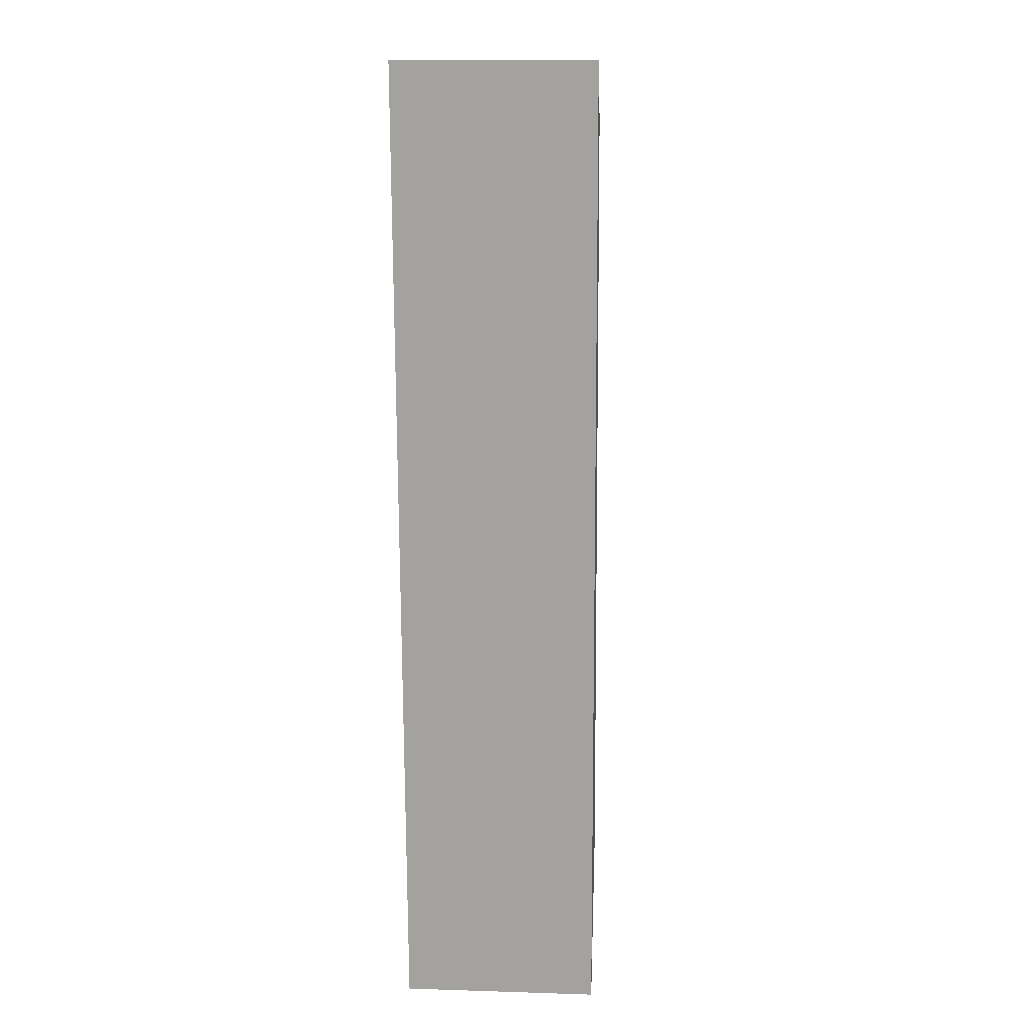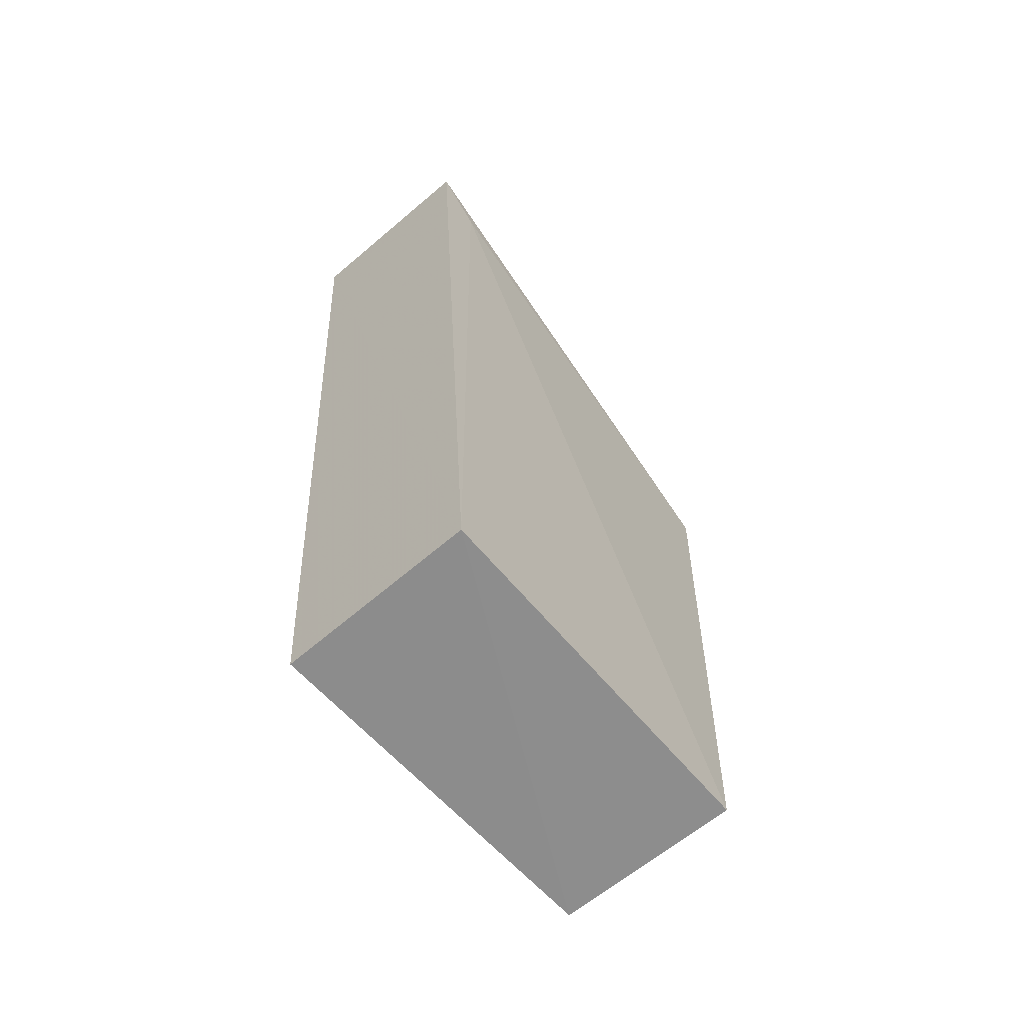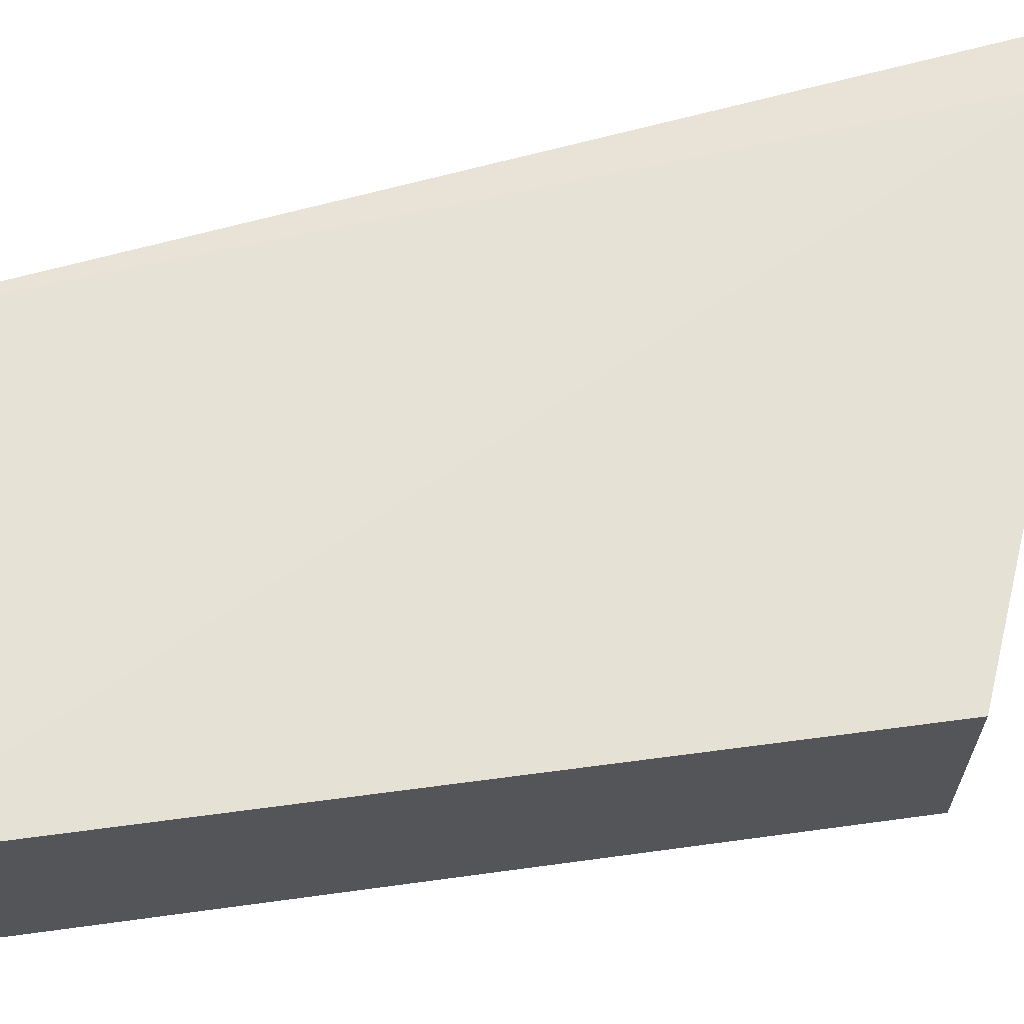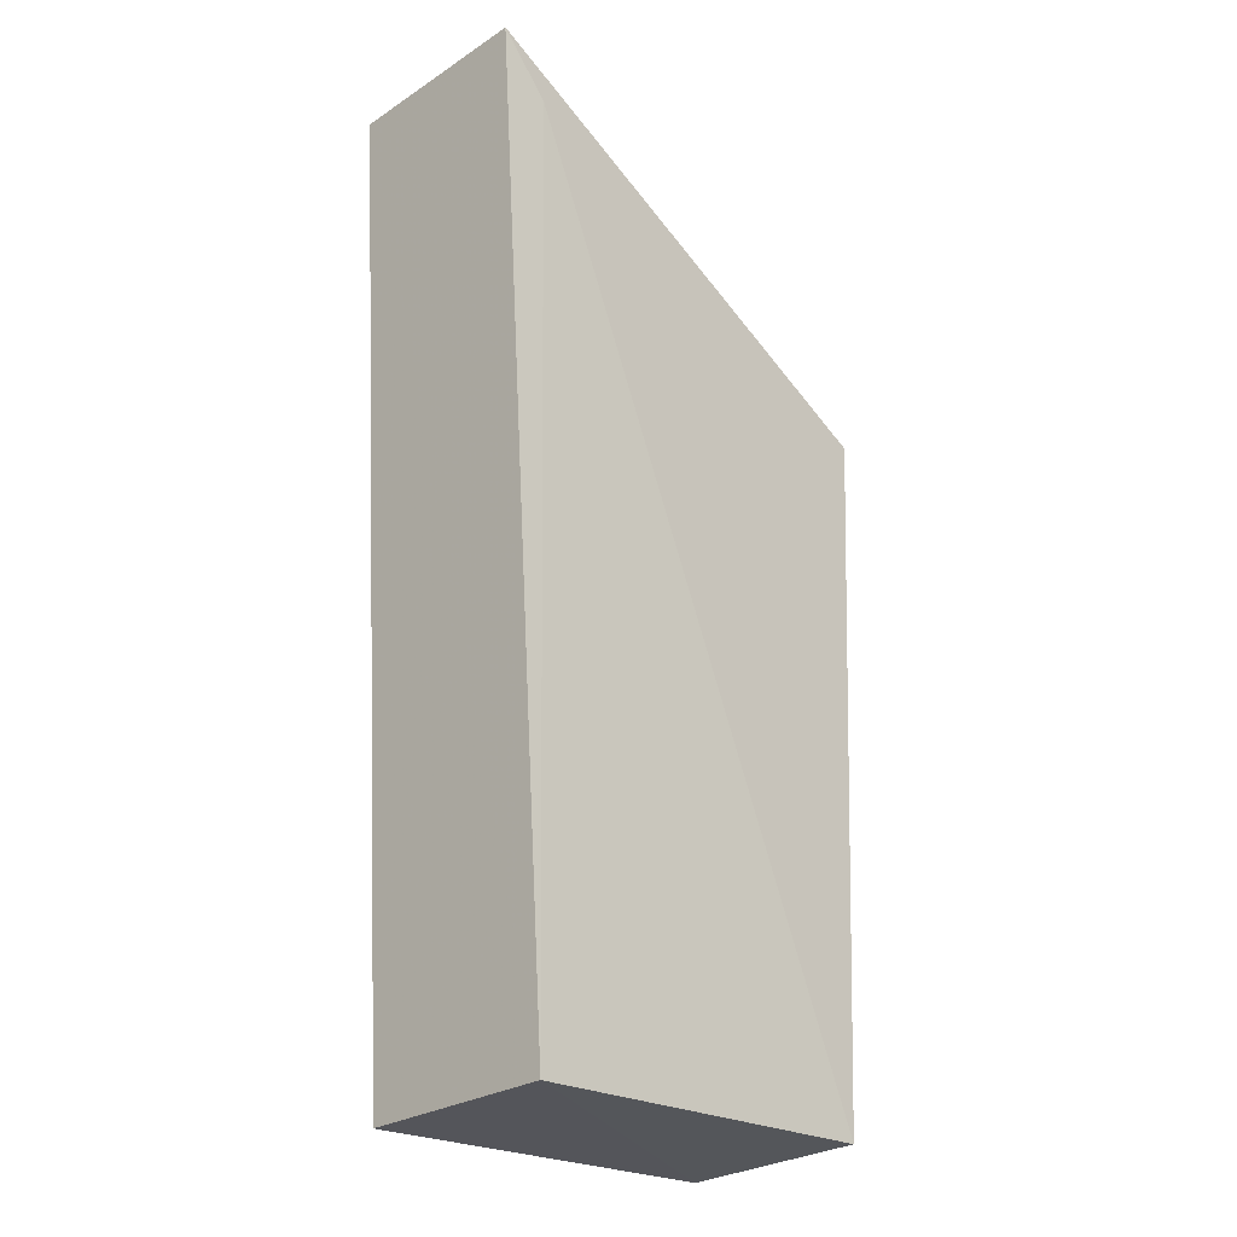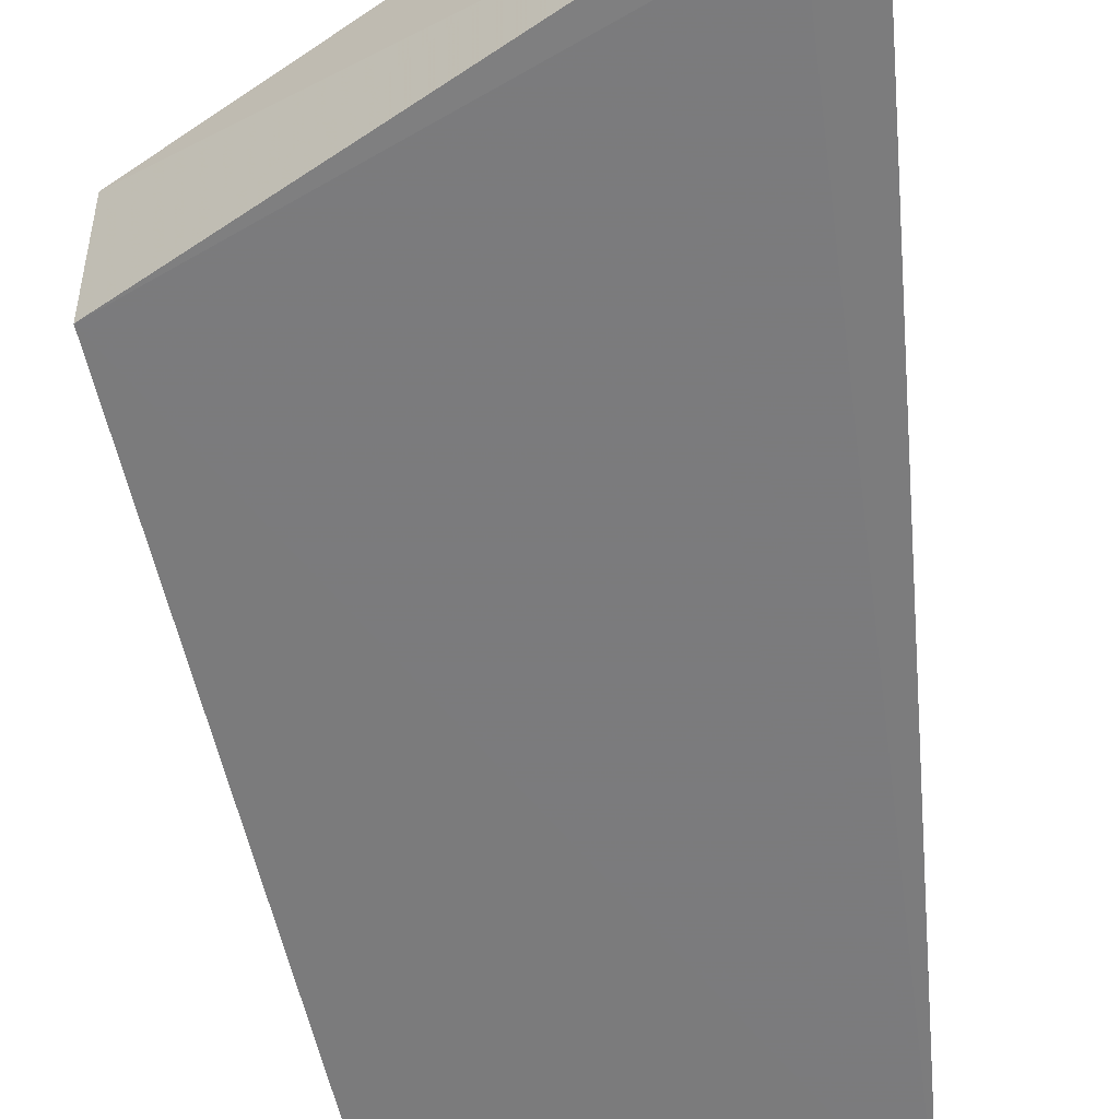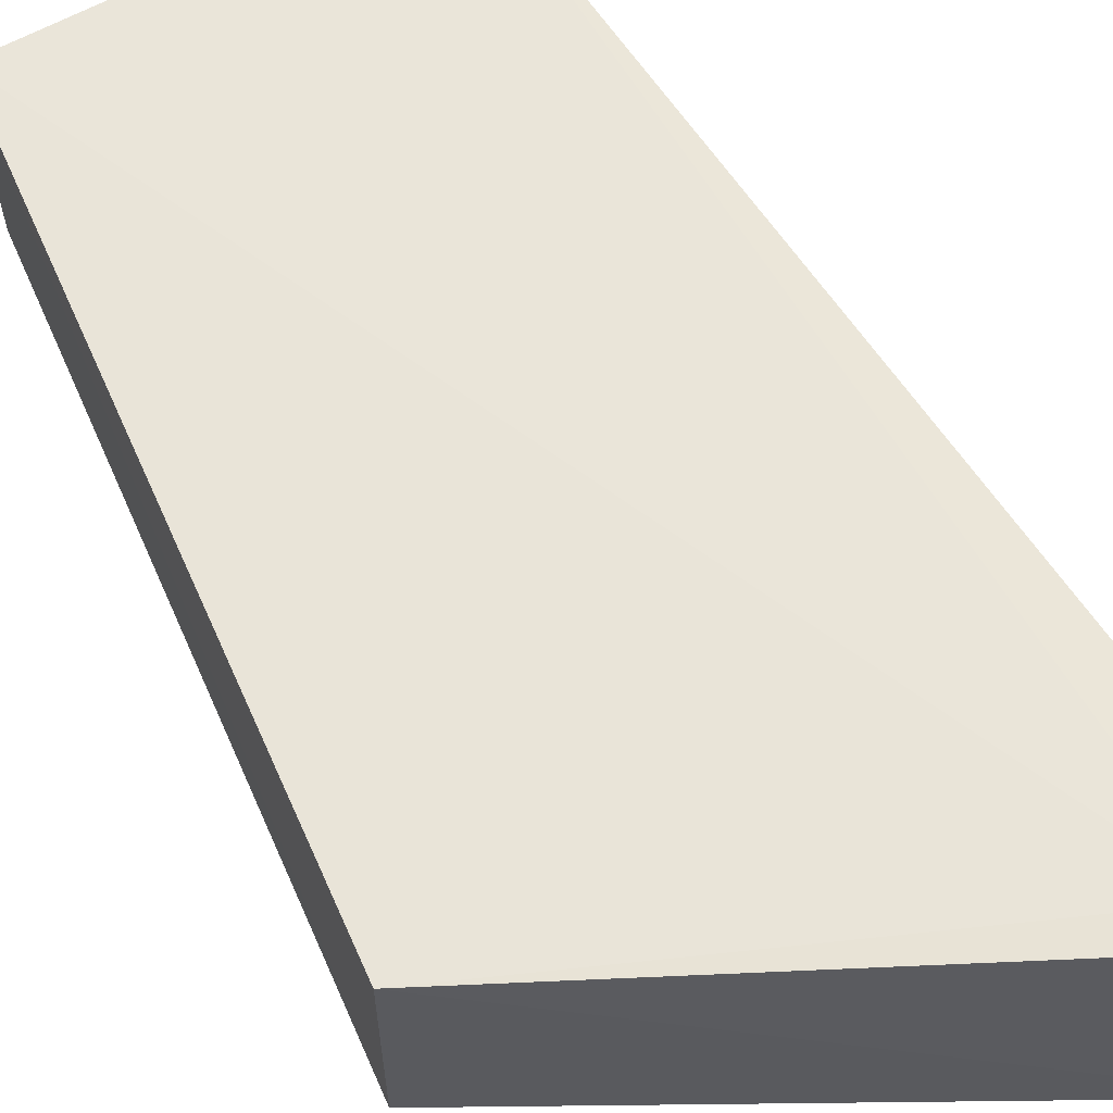
<metadata>
{"format":"obj","ext":"obj","renderer":"f3d","projection":"perspective","resolution":1024,"background":"white","views":[{"elev":13.1,"azim":-85.9,"up":"+Y"},{"elev":-66.1,"azim":-49.4,"up":"+Y"},{"elev":62.5,"azim":77.8,"up":"+Z"},{"elev":-27.1,"azim":-44.8,"up":"+Y"},{"elev":-58.8,"azim":-171.4,"up":"+Z"},{"elev":56.5,"azim":152.6,"up":"+Z"}]}
</metadata>
<code>
v 0.03077 -0.4987 0.002586
v 0.02944 -0.5176 0.002897
v 0.02926 -0.5177 -0.001842
v 0.01796 -0.4925 -0.002045
v 0.01796 -0.4925 0.003098
v 0.03066 -0.4988 -0.001821
v 0.01925 -0.494 0.003097
v 0.01965 -0.5181 0.003098
v 0.01965 -0.5181 -0.002045
v 0.01925 -0.494 -0.002044
f 5 1 4
f 6 4 1
f 6 1 2
f 6 2 3
f 7 2 1
f 7 1 5
f 8 3 2
f 8 7 5
f 8 2 7
f 8 5 4
f 9 6 3
f 9 8 4
f 9 3 8
f 10 9 4
f 10 4 6
f 10 6 9

</code>
